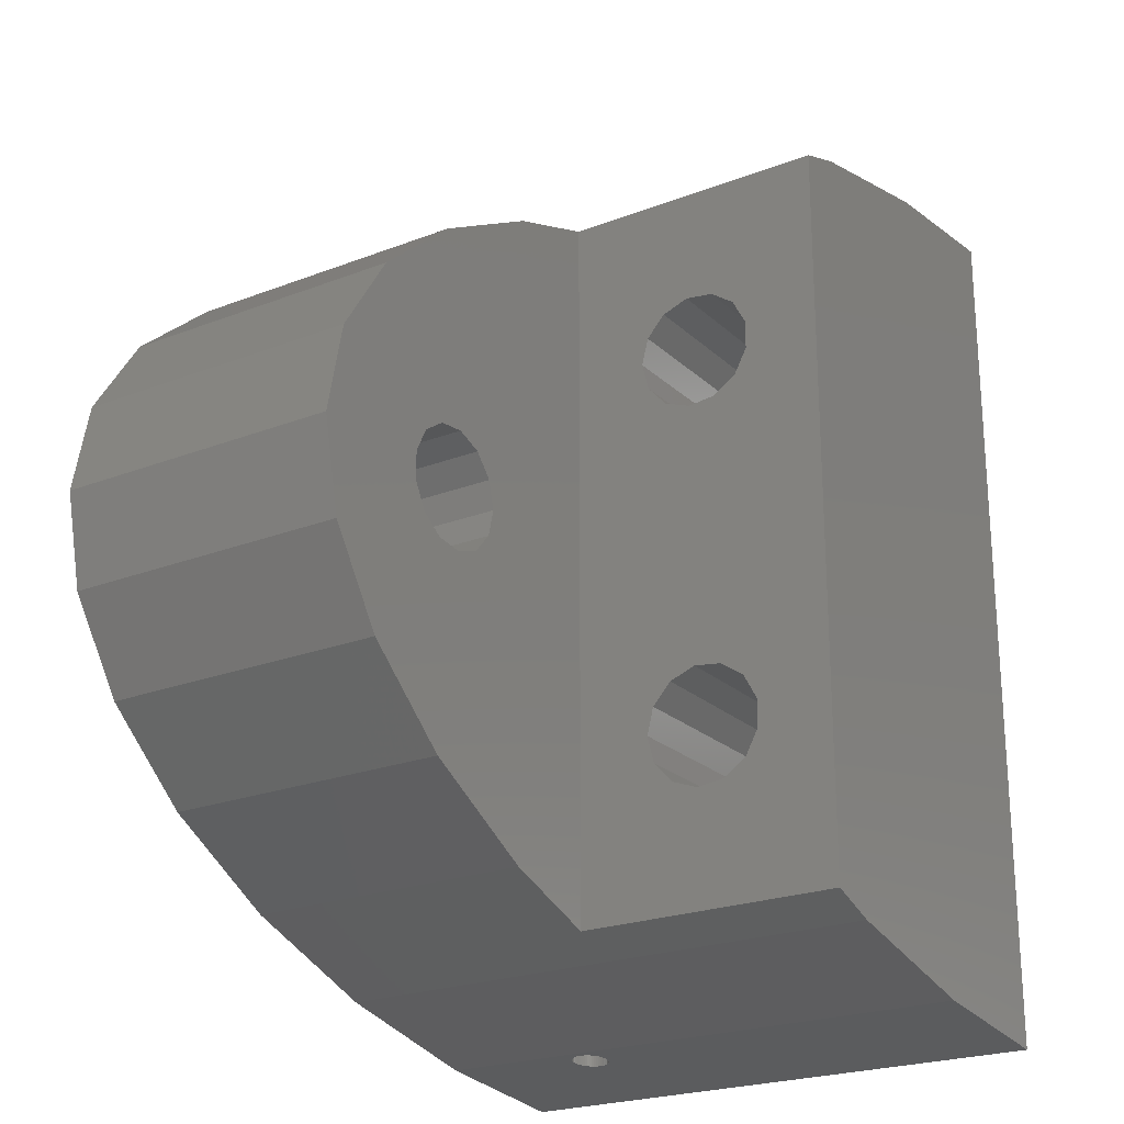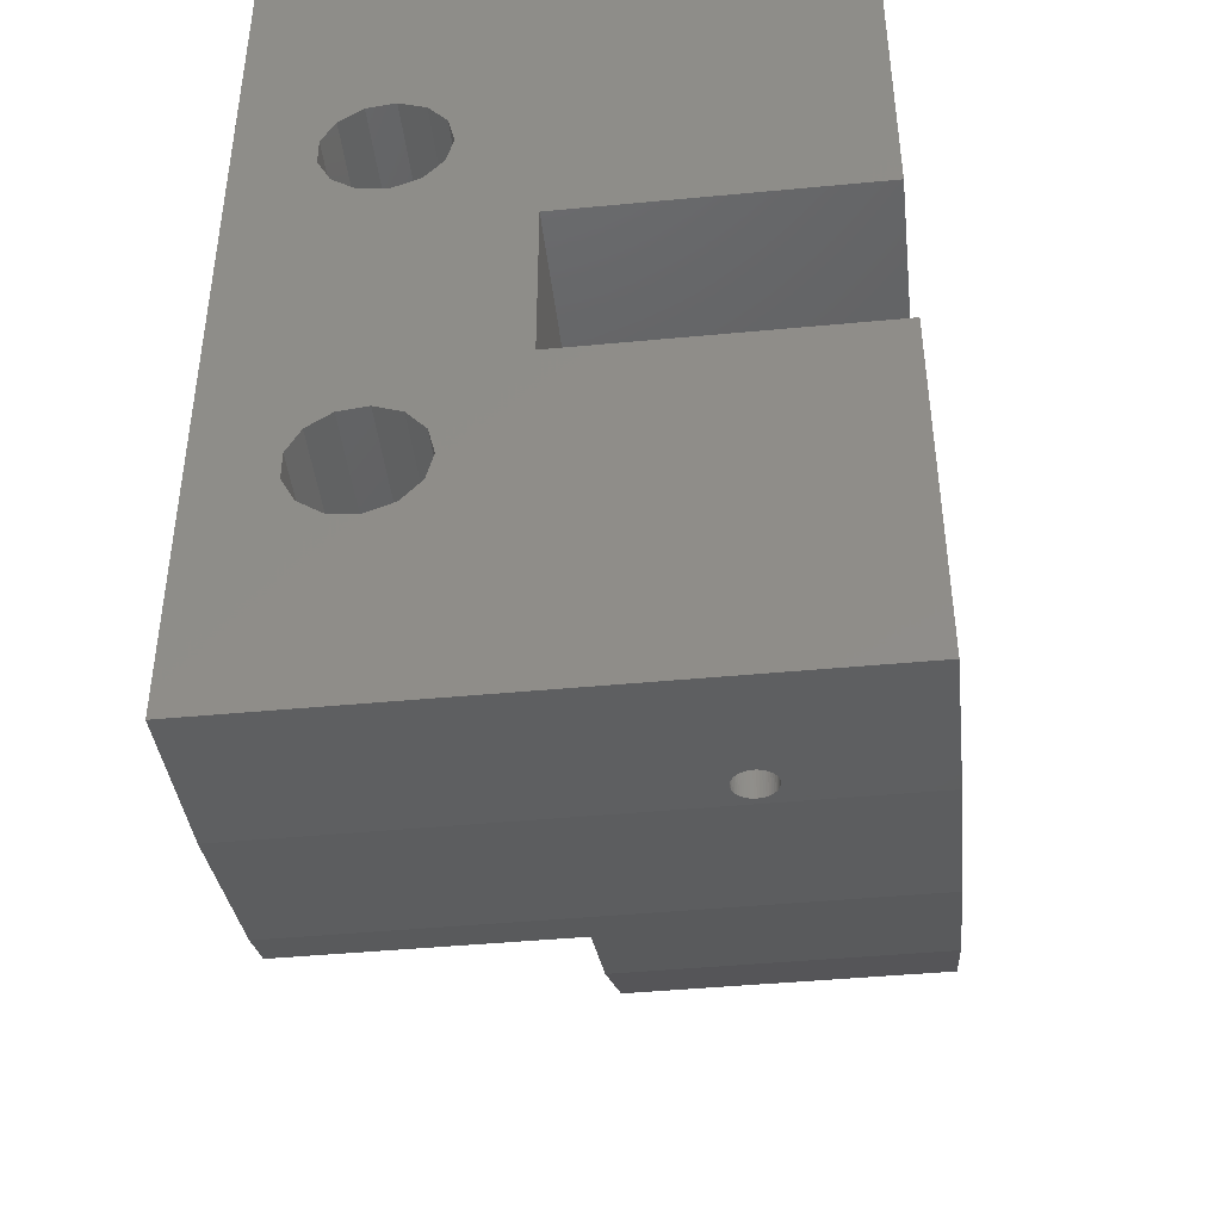
<metadata>
{"format":"stl","ext":"stl","renderer":"f3d","projection":"perspective","resolution":1024,"background":"white","views":[{"elev":-22.9,"azim":-56.5,"up":"+Y"},{"elev":-43.5,"azim":96.4,"up":"+Y"}]}
</metadata>
<code>
# stl→obj: 376 verts, 768 faces
v -12.7 0 -10
v -11.39 6.237 -10
v -11.39 -6.237 -10
v -7.513 12.2 -10
v -1.241 17.63 -10
v 7.152 22.29 -10
v 17.3 25.98 -10
v -1.454 3.834 -10
v 28.76 28.53 -10
v 34.04 12.14 -10
v 39.5 29.67 -10
v 39.5 5.75 -10
v -3.981 -0.9812 -10
v -3.981 0.9812 -10
v 20.75 -5.75 -10
v 39.5 -5.75 -10
v 34.04 -15.86 -10
v 39.5 -29.67 -10
v 28.76 -28.53 -10
v 17.3 -25.98 -10
v 7.152 -22.29 -10
v -1.241 -17.63 -10
v -7.513 -12.2 -10
v 29.08 -17.74 -10
v 27.51 -16.65 -10
v -3.069 -2.719 -10
v 0.4942 4.07 -10
v 0.4942 -4.07 -10
v -1.454 -3.834 -10
v 4.1 0 -10
v 20.75 5.75 -10
v 3.63 -1.905 -10
v 3.63 1.905 -10
v 2.329 3.374 -10
v -3.069 2.719 -10
v 26.62 13.04 -10
v 26.62 14.96 -10
v 26.62 -13.04 -10
v 26.62 -14.96 -10
v 30.98 -17.97 -10
v 30.98 -10.03 -10
v 32.77 -10.71 -10
v 34.5 -14 -10
v 34.04 -12.14 -10
v 32.77 -17.29 -10
v 27.51 16.65 -10
v 29.08 17.74 -10
v 29.08 -10.26 -10
v 27.51 -11.35 -10
v 30.98 10.03 -10
v 29.08 10.26 -10
v 27.51 11.35 -10
v 32.77 10.71 -10
v 30.98 17.97 -10
v 34.04 15.86 -10
v 34.5 14 -10
v 32.77 17.29 -10
v 2.329 -3.374 -10
v -12.7 0 10
v -11.39 6.237 10
v -11.39 -6.237 10
v -7.513 -12.2 10
v -1.241 -17.63 10
v 7.152 -22.29 10
v 14 -24.78 10
v 17.3 -25.98 28
v 14 -24.78 28
v 28.76 -28.53 28
v 30.27 -28.69 -1.228
v 39.5 -29.67 28
v 29.25 -28.58 6.347e-15
v 29.26 -28.58 -0.1567
v 31.51 -28.82 0.7347
v 31.6 -28.83 0.6022
v 30.42 -28.71 -1.248
v 30.73 -28.74 -1.228
v 30.58 -28.73 -1.248
v 29.26 -28.58 0.1567
v 29.29 -28.59 0.3109
v 30.89 -28.76 -1.189
v 29.34 -28.59 0.4602
v 31.03 -28.77 -1.131
v 29.4 -28.6 0.6022
v 29.49 -28.61 0.7347
v 29.59 -28.62 0.8557
v 31.3 -28.8 -0.9631
v 31.17 -28.79 -1.055
v 29.7 -28.63 0.9631
v 31.41 -28.81 -0.8557
v 29.83 -28.65 1.055
v 31.51 -28.82 -0.7347
v 29.97 -28.66 1.131
v 31.6 -28.83 -0.6022
v 30.11 -28.68 1.189
v 30.27 -28.69 1.228
v 30.42 -28.71 1.248
v 31.71 -28.85 -0.3109
v 31.66 -28.84 -0.4602
v 30.58 -28.73 1.248
v 31.74 -28.85 -0.1567
v 30.73 -28.74 1.228
v 31.75 -28.85 6.406e-15
v 30.89 -28.76 1.189
v 31.74 -28.85 0.1567
v 31.03 -28.77 1.131
v 31.71 -28.85 0.3109
v 31.17 -28.79 1.055
v 31.66 -28.84 0.4602
v 31.3 -28.8 0.9631
v 31.41 -28.81 0.8557
v 30.11 -28.68 -1.189
v 29.97 -28.66 -1.131
v 29.83 -28.65 -1.055
v 29.7 -28.63 -0.9631
v 29.59 -28.62 -0.8557
v 29.49 -28.61 -0.7347
v 29.4 -28.6 -0.6022
v 29.34 -28.59 -0.4602
v 29.29 -28.59 -0.3109
v 39.5 11.14 15.46
v 39.5 -5.75 10
v 39.5 5.75 10
v 39.5 14.86 15.46
v 39.5 13 15
v 39.5 -16.29 16.73
v 39.5 -16.97 18.52
v 39.5 -15.65 21.99
v 39.5 -16.74 20.42
v 39.5 -13.96 22.88
v 39.5 29.67 28
v 39.5 -10.35 21.99
v 39.5 -9.26 20.42
v 39.5 -12.04 22.88
v 39.5 9.26 20.42
v 39.5 -9.029 18.52
v 39.5 -9.708 16.73
v 39.5 -11.14 15.46
v 39.5 12.04 22.88
v 39.5 13.96 22.88
v 39.5 -13 15
v 39.5 -14.86 15.46
v 39.5 16.97 18.52
v 39.5 16.29 16.73
v 39.5 9.029 18.52
v 39.5 10.35 21.99
v 39.5 15.65 21.99
v 39.5 16.74 20.42
v 39.5 9.708 16.73
v 20.75 -5.75 10
v 20.75 5.75 10
v 31.74 28.85 0.1567
v 28.76 28.53 28
v 29.25 28.58 -6.347e-15
v 29.26 28.58 -0.1567
v 29.29 28.59 -0.3109
v 29.34 28.59 -0.4602
v 29.4 28.6 -0.6022
v 29.49 28.61 -0.7347
v 29.59 28.62 -0.8557
v 29.7 28.63 -0.9631
v 29.97 28.66 -1.131
v 29.83 28.65 -1.055
v 30.11 28.68 -1.189
v 30.27 28.69 -1.228
v 30.42 28.71 -1.248
v 30.58 28.73 -1.248
v 31.71 28.85 0.3109
v 30.73 28.74 -1.228
v 30.42 28.71 1.248
v 30.58 28.73 1.248
v 30.89 28.76 -1.189
v 30.73 28.74 1.228
v 31.03 28.77 -1.131
v 30.89 28.76 1.189
v 31.17 28.79 -1.055
v 31.03 28.77 1.131
v 31.3 28.8 -0.9631
v 31.17 28.79 1.055
v 31.41 28.81 -0.8557
v 31.3 28.8 0.9631
v 31.51 28.82 -0.7347
v 31.41 28.81 0.8557
v 31.6 28.83 -0.6022
v 31.51 28.82 0.7347
v 31.66 28.84 -0.4602
v 31.6 28.83 0.6022
v 31.71 28.85 -0.3109
v 31.66 28.84 0.4602
v 31.74 28.85 -0.1567
v 31.75 28.85 -6.406e-15
v 30.27 28.69 1.228
v 30.11 28.68 1.189
v 29.97 28.66 1.131
v 29.83 28.65 1.055
v 29.7 28.63 0.9631
v 29.59 28.62 0.8557
v 29.49 28.61 0.7347
v 29.4 28.6 0.6022
v 29.34 28.59 0.4602
v 29.29 28.59 0.3109
v 29.26 28.58 0.1567
v 17.3 25.98 28
v 7.152 22.29 10
v 14 24.78 10
v 14 24.78 28
v -1.241 17.63 10
v -7.513 12.2 10
v -3.069 2.719 10
v -3.981 0.9812 10
v -3.981 -0.9812 10
v -1.454 3.834 10
v 0.4942 4.07 10
v 2.329 3.374 10
v 3.63 1.905 10
v 4.1 0 10
v 3.63 -1.905 10
v 2.329 -3.374 10
v 0.4942 -4.07 10
v -1.454 -3.834 10
v -3.069 -2.719 10
v 27.51 -11.35 10
v 26.62 -13.04 10
v 26.62 -14.96 10
v 29.08 -10.26 10
v 30.98 -10.03 10
v 32.77 -10.71 10
v 34.04 -12.14 10
v 34.5 -14 10
v 34.04 -15.86 10
v 32.77 -17.29 10
v 31.03 -17.95 -1.131
v 30.98 -17.97 -1.151
v 31.17 -17.9 -1.055
v 31.3 -17.85 -0.9631
v 31.41 -17.81 -0.8557
v 31.51 -17.77 -0.7347
v 31.6 -17.74 -0.6022
v 31.66 -17.71 -0.4602
v 31.71 -17.69 -0.3109
v 31.74 -17.68 -0.1567
v 31.75 -17.68 3.926e-15
v 31.74 -17.68 0.1567
v 30.98 -17.97 10
v 31.71 -17.69 0.3109
v 31.66 -17.71 0.4602
v 31.6 -17.74 0.6022
v 31.51 -17.77 0.7347
v 31.41 -17.81 0.8557
v 31.3 -17.85 0.9631
v 31.17 -17.9 1.055
v 31.03 -17.95 1.131
v 30.98 -17.97 1.151
v 29.08 -17.74 10
v 30.89 -17.96 1.189
v 30.73 -17.94 1.228
v 30.58 -17.92 1.248
v 30.42 -17.9 1.248
v 30.27 -17.88 1.228
v 30.11 -17.87 1.189
v 29.97 -17.85 1.131
v 29.83 -17.83 1.055
v 29.7 -17.82 0.9631
v 29.59 -17.8 0.8557
v 29.49 -17.79 0.7347
v 29.4 -17.78 0.6022
v 29.34 -17.77 0.4602
v 29.29 -17.77 0.3109
v 29.26 -17.76 0.1567
v 29.25 -17.76 3.944e-15
v 29.29 -17.77 -0.3109
v 29.26 -17.76 -0.1567
v 29.34 -17.77 -0.4602
v 29.4 -17.78 -0.6022
v 29.49 -17.79 -0.7347
v 29.59 -17.8 -0.8557
v 29.7 -17.82 -0.9631
v 29.83 -17.83 -1.055
v 29.97 -17.85 -1.131
v 30.11 -17.87 -1.189
v 30.27 -17.88 -1.228
v 30.42 -17.9 -1.248
v 30.58 -17.92 -1.248
v 30.73 -17.94 -1.228
v 30.89 -17.96 -1.189
v 27.51 -16.65 10
v 27.51 16.65 10
v 26.62 14.96 10
v 26.62 13.04 10
v 29.08 17.74 10
v 30.58 17.92 -1.248
v 30.42 17.9 -1.248
v 30.98 17.97 -1.151
v 30.89 17.96 -1.189
v 30.27 17.88 -1.228
v 30.73 17.94 -1.228
v 30.11 17.87 -1.189
v 29.97 17.85 -1.131
v 29.83 17.83 -1.055
v 29.7 17.82 -0.9631
v 29.59 17.8 -0.8557
v 29.49 17.79 -0.7347
v 29.4 17.78 -0.6022
v 29.34 17.77 -0.4602
v 29.29 17.77 -0.3109
v 29.26 17.76 -0.1567
v 29.25 17.76 -3.944e-15
v 29.26 17.76 0.1567
v 29.29 17.77 0.3109
v 30.98 17.97 10
v 29.34 17.77 0.4602
v 29.4 17.78 0.6022
v 29.49 17.79 0.7347
v 29.59 17.8 0.8557
v 29.7 17.82 0.9631
v 29.83 17.83 1.055
v 29.97 17.85 1.131
v 30.11 17.87 1.189
v 30.27 17.88 1.228
v 30.42 17.9 1.248
v 30.58 17.92 1.248
v 30.73 17.94 1.228
v 30.89 17.96 1.189
v 30.98 17.97 1.151
v 32.77 17.29 10
v 31.74 17.68 0.1567
v 31.03 17.95 1.131
v 31.17 17.9 1.055
v 31.3 17.85 0.9631
v 31.41 17.81 0.8557
v 31.51 17.77 -0.7347
v 31.41 17.81 -0.8557
v 31.51 17.77 0.7347
v 31.6 17.74 0.6022
v 31.66 17.71 0.4602
v 31.71 17.69 0.3109
v 31.75 17.68 -3.926e-15
v 31.74 17.68 -0.1567
v 31.71 17.69 -0.3109
v 31.66 17.71 -0.4602
v 31.6 17.74 -0.6022
v 31.3 17.85 -0.9631
v 31.17 17.9 -1.055
v 31.03 17.95 -1.131
v 34.04 15.86 10
v 34.5 14 10
v 34.04 12.14 10
v 32.77 10.71 10
v 30.98 10.03 10
v 29.08 10.26 10
v 27.51 11.35 10
v 14 11.14 15.46
v 14 -13 15
v 14 -13.96 22.88
v 14 -12.04 22.88
v 14 -16.97 18.52
v 14 -9.029 18.52
v 14 -9.708 16.73
v 14 -16.29 16.73
v 14 -11.14 15.46
v 14 -14.86 15.46
v 14 -9.26 20.42
v 14 -10.35 21.99
v 14 -15.65 21.99
v 14 14.86 15.46
v 14 13 15
v 14 -16.74 20.42
v 14 16.97 18.52
v 14 16.29 16.73
v 14 9.26 20.42
v 14 9.029 18.52
v 14 9.708 16.73
v 14 13.96 22.88
v 14 15.65 21.99
v 14 16.74 20.42
v 14 12.04 22.88
v 14 10.35 21.99
f 1 2 3
f 3 2 4
f 3 4 5
f 3 5 6
f 3 6 7
f 8 7 9
f 10 11 12
f 13 3 14
f 3 15 16
f 17 16 18
f 3 18 19
f 3 19 20
f 3 20 21
f 3 21 22
f 3 22 23
f 24 18 25
f 26 3 13
f 27 9 11
f 28 3 29
f 8 9 27
f 3 28 15
f 30 31 32
f 33 11 30
f 34 11 33
f 27 11 34
f 29 3 26
f 35 7 8
f 3 7 35
f 3 35 14
f 36 31 37
f 3 38 39
f 3 39 25
f 3 25 18
f 40 18 24
f 41 16 42
f 43 16 17
f 44 16 43
f 40 45 18
f 45 17 18
f 42 16 44
f 46 11 47
f 3 16 41
f 3 41 48
f 3 48 49
f 3 49 38
f 30 37 31
f 50 12 51
f 31 36 52
f 31 52 51
f 31 51 12
f 53 12 50
f 47 11 54
f 55 11 56
f 56 11 10
f 53 10 12
f 57 11 55
f 54 11 57
f 30 11 46
f 30 46 37
f 15 28 58
f 15 58 32
f 15 32 31
f 1 59 2
f 2 59 60
f 1 3 59
f 59 3 61
f 3 23 61
f 61 23 62
f 62 23 22
f 63 62 22
f 63 22 21
f 64 63 21
f 64 21 20
f 65 64 20
f 66 65 20
f 67 65 66
f 66 20 19
f 68 66 19
f 69 19 18
f 70 68 18
f 71 19 72
f 73 74 18
f 68 19 71
f 75 69 18
f 76 77 18
f 68 78 79
f 80 76 18
f 68 79 81
f 82 80 18
f 68 81 83
f 68 83 84
f 68 84 85
f 86 87 18
f 68 85 88
f 89 86 18
f 68 88 90
f 91 89 18
f 68 90 92
f 93 91 18
f 68 92 94
f 87 82 18
f 68 94 95
f 68 95 96
f 97 98 18
f 68 96 99
f 100 97 18
f 68 99 101
f 102 100 18
f 68 101 103
f 104 102 18
f 68 103 105
f 106 104 18
f 68 105 107
f 108 106 18
f 68 107 109
f 74 108 18
f 68 109 110
f 68 73 18
f 68 110 73
f 77 75 18
f 111 19 69
f 112 19 111
f 113 19 112
f 114 19 113
f 115 19 114
f 116 19 115
f 117 19 116
f 118 19 117
f 119 19 118
f 72 19 119
f 71 78 68
f 98 93 18
f 120 121 122
f 12 11 122
f 123 124 122
f 125 126 70
f 70 18 16
f 127 70 128
f 129 70 127
f 130 70 129
f 131 132 130
f 130 129 133
f 134 132 121
f 132 135 121
f 135 136 121
f 136 137 121
f 138 139 130
f 16 121 140
f 16 141 70
f 16 140 141
f 141 125 70
f 142 143 130
f 128 70 126
f 144 134 121
f 145 132 134
f 138 132 145
f 139 146 130
f 130 132 138
f 146 147 130
f 148 144 121
f 124 120 122
f 130 147 142
f 11 130 143
f 11 123 122
f 11 143 123
f 148 121 120
f 133 131 130
f 137 140 121
f 121 16 149
f 149 16 15
f 31 150 149
f 15 31 149
f 12 122 150
f 31 12 150
f 151 152 11
f 11 152 130
f 9 152 153
f 9 153 154
f 9 154 155
f 9 155 156
f 9 156 157
f 9 157 158
f 9 158 159
f 9 159 160
f 9 160 11
f 161 11 162
f 163 11 161
f 164 11 163
f 165 11 164
f 166 11 165
f 167 152 151
f 166 168 11
f 169 152 170
f 168 171 11
f 170 152 172
f 171 173 11
f 172 152 174
f 173 175 11
f 174 152 176
f 175 177 11
f 176 152 178
f 177 179 11
f 178 152 180
f 179 181 11
f 180 152 182
f 181 183 11
f 182 152 184
f 183 185 11
f 184 152 186
f 185 187 11
f 186 152 188
f 187 189 11
f 188 152 167
f 189 190 11
f 190 151 11
f 191 152 169
f 192 152 191
f 193 152 192
f 194 152 193
f 195 152 194
f 196 152 195
f 197 152 196
f 198 152 197
f 199 152 198
f 200 152 199
f 201 152 200
f 153 152 201
f 162 11 160
f 7 202 9
f 9 202 152
f 6 203 7
f 7 203 204
f 7 204 205
f 7 205 202
f 5 206 6
f 6 206 203
f 4 207 5
f 5 207 206
f 2 60 4
f 4 60 207
f 35 208 209
f 14 35 209
f 14 209 210
f 13 14 210
f 8 211 208
f 35 8 208
f 27 212 211
f 8 27 211
f 34 213 212
f 27 34 212
f 214 213 33
f 33 213 34
f 215 214 30
f 30 214 33
f 215 30 216
f 216 30 32
f 216 32 217
f 217 32 58
f 217 58 218
f 218 58 28
f 218 28 219
f 219 28 29
f 219 29 220
f 220 29 26
f 210 220 26
f 13 210 26
f 49 221 222
f 38 49 222
f 38 222 223
f 39 38 223
f 48 224 221
f 49 48 221
f 41 225 224
f 48 41 224
f 42 226 225
f 41 42 225
f 227 226 44
f 44 226 42
f 228 227 43
f 43 227 44
f 228 43 229
f 229 43 17
f 229 17 230
f 230 17 45
f 231 45 232
f 231 233 45
f 233 234 45
f 234 235 45
f 235 236 45
f 236 237 45
f 237 238 45
f 238 239 45
f 45 240 230
f 240 241 230
f 230 242 243
f 242 244 243
f 244 245 243
f 245 246 243
f 246 247 243
f 247 248 243
f 248 249 243
f 249 250 243
f 243 251 252
f 250 251 243
f 241 242 230
f 239 240 45
f 45 40 232
f 243 252 253
f 253 252 254
f 253 254 255
f 255 256 253
f 256 257 253
f 257 258 253
f 258 259 253
f 259 260 253
f 260 261 253
f 261 262 253
f 262 263 253
f 263 264 253
f 264 265 253
f 265 266 253
f 266 267 253
f 267 268 253
f 268 269 253
f 269 24 253
f 270 40 271
f 272 40 270
f 273 40 272
f 274 40 273
f 275 40 274
f 276 40 275
f 277 40 276
f 278 40 277
f 279 40 278
f 280 40 279
f 281 40 280
f 282 40 281
f 283 40 282
f 284 232 40
f 284 40 283
f 271 40 24
f 271 24 269
f 253 24 285
f 285 24 25
f 223 285 25
f 39 223 25
f 46 286 287
f 37 46 287
f 37 287 288
f 36 37 288
f 47 289 286
f 46 47 286
f 290 291 54
f 54 292 293
f 291 294 54
f 295 54 293
f 295 290 54
f 294 296 54
f 296 297 54
f 297 298 54
f 298 299 54
f 299 300 54
f 300 301 54
f 301 302 54
f 302 303 54
f 303 304 54
f 304 305 54
f 305 47 54
f 306 47 305
f 307 289 306
f 308 309 307
f 310 309 308
f 311 309 310
f 312 309 311
f 313 309 312
f 314 309 313
f 315 309 314
f 316 309 315
f 317 309 316
f 318 309 317
f 319 309 318
f 320 309 319
f 321 309 320
f 322 309 321
f 323 309 322
f 309 289 307
f 289 47 306
f 57 324 309
f 325 57 309
f 323 326 309
f 326 327 309
f 327 328 309
f 328 329 309
f 330 331 57
f 329 332 309
f 332 333 309
f 333 334 309
f 334 335 309
f 335 325 309
f 336 57 325
f 337 338 57
f 338 339 57
f 339 340 57
f 331 341 57
f 342 57 341
f 343 57 342
f 292 57 343
f 54 57 292
f 336 337 57
f 340 330 57
f 344 324 55
f 55 324 57
f 345 344 56
f 56 344 55
f 345 56 346
f 346 56 10
f 346 10 347
f 347 10 53
f 347 53 348
f 348 53 50
f 348 50 349
f 349 50 51
f 349 51 350
f 350 51 52
f 288 350 52
f 36 288 52
f 60 59 61
f 63 60 62
f 62 60 61
f 64 60 63
f 65 60 64
f 220 60 65
f 203 60 204
f 206 60 203
f 207 60 206
f 209 60 210
f 208 60 209
f 211 212 204
f 204 60 208
f 215 216 65
f 219 220 65
f 216 217 65
f 204 212 213
f 204 214 65
f 204 213 214
f 214 215 65
f 217 218 65
f 218 219 65
f 210 60 220
f 208 211 204
f 351 204 67
f 352 204 65
f 353 67 354
f 67 355 65
f 356 204 357
f 355 358 65
f 357 204 359
f 358 360 65
f 360 352 65
f 361 204 356
f 362 204 361
f 354 204 362
f 67 204 354
f 363 67 353
f 364 204 365
f 67 363 366
f 67 366 355
f 367 205 368
f 369 370 67
f 370 371 67
f 365 204 351
f 371 351 67
f 368 204 364
f 205 204 368
f 372 205 373
f 205 367 374
f 205 374 373
f 205 372 67
f 372 375 67
f 375 376 67
f 376 369 67
f 359 204 352
f 205 67 66
f 70 205 68
f 68 205 66
f 130 205 70
f 152 205 130
f 202 205 152
f 119 270 271
f 72 119 271
f 72 271 269
f 71 72 269
f 118 272 270
f 119 118 270
f 117 273 272
f 118 117 272
f 116 274 273
f 117 116 273
f 115 275 274
f 116 115 274
f 114 276 275
f 115 114 275
f 113 277 276
f 114 113 276
f 112 278 277
f 113 112 277
f 111 279 278
f 112 111 278
f 69 280 279
f 111 69 279
f 75 281 280
f 69 75 280
f 77 282 281
f 75 77 281
f 76 283 282
f 77 76 282
f 80 284 283
f 76 80 283
f 82 231 232
f 284 82 232
f 284 80 82
f 87 233 231
f 82 87 231
f 86 234 233
f 87 86 233
f 89 235 234
f 86 89 234
f 236 235 91
f 91 235 89
f 237 236 93
f 93 236 91
f 238 237 98
f 98 237 93
f 239 238 97
f 97 238 98
f 240 239 100
f 100 239 97
f 241 240 102
f 102 240 100
f 241 102 242
f 242 102 104
f 242 104 244
f 244 104 106
f 244 106 245
f 245 106 108
f 245 108 246
f 246 108 74
f 246 74 247
f 247 74 73
f 247 73 248
f 248 73 110
f 248 110 249
f 249 110 109
f 249 109 250
f 250 109 107
f 250 107 251
f 251 107 105
f 252 251 105
f 252 105 254
f 105 103 254
f 254 103 255
f 255 103 101
f 255 101 256
f 256 101 99
f 256 99 257
f 257 99 96
f 257 96 258
f 258 96 95
f 258 95 259
f 259 95 94
f 259 94 260
f 260 94 92
f 260 92 261
f 261 92 90
f 261 90 262
f 262 90 88
f 262 88 263
f 263 88 85
f 264 263 85
f 84 264 85
f 265 264 84
f 83 265 84
f 266 265 83
f 81 266 83
f 267 266 81
f 79 267 81
f 268 267 79
f 78 268 79
f 269 268 78
f 71 269 78
f 122 121 150
f 150 121 149
f 127 128 363
f 363 128 366
f 128 126 366
f 366 126 355
f 125 358 126
f 126 358 355
f 125 141 360
f 358 125 360
f 141 140 352
f 360 141 352
f 140 137 359
f 352 140 359
f 137 136 357
f 359 137 357
f 136 135 356
f 357 136 356
f 356 135 132
f 361 356 132
f 361 132 131
f 362 361 131
f 131 133 362
f 362 133 354
f 133 129 354
f 354 129 353
f 129 127 353
f 353 127 363
f 134 144 369
f 369 144 370
f 145 134 376
f 376 134 369
f 148 371 144
f 144 371 370
f 148 120 351
f 371 148 351
f 120 124 365
f 351 120 365
f 124 123 364
f 365 124 364
f 123 143 368
f 364 123 368
f 143 142 367
f 368 143 367
f 367 142 147
f 374 367 147
f 374 147 146
f 373 374 146
f 146 139 373
f 373 139 372
f 139 138 372
f 372 138 375
f 138 145 375
f 375 145 376
f 153 201 307
f 306 153 307
f 305 154 153
f 306 305 153
f 201 200 308
f 307 201 308
f 200 199 310
f 308 200 310
f 199 198 311
f 310 199 311
f 198 197 312
f 311 198 312
f 197 196 313
f 312 197 313
f 195 314 196
f 196 314 313
f 194 315 195
f 195 315 314
f 193 316 194
f 194 316 315
f 192 317 193
f 193 317 316
f 191 318 192
f 192 318 317
f 169 319 191
f 191 319 318
f 170 320 169
f 169 320 319
f 172 321 170
f 170 321 320
f 174 322 172
f 172 322 321
f 176 326 174
f 174 326 323
f 174 323 322
f 178 327 176
f 176 327 326
f 180 328 178
f 178 328 327
f 182 329 180
f 180 329 328
f 184 332 182
f 182 332 329
f 186 333 184
f 184 333 332
f 188 334 186
f 186 334 333
f 167 335 188
f 188 335 334
f 151 325 167
f 167 325 335
f 190 336 151
f 151 336 325
f 190 189 336
f 336 189 337
f 189 187 337
f 337 187 338
f 187 185 338
f 338 185 339
f 185 183 339
f 339 183 340
f 183 181 340
f 340 181 330
f 181 179 330
f 330 179 331
f 331 179 177
f 341 331 177
f 341 177 175
f 342 341 175
f 342 175 173
f 343 342 173
f 292 343 173
f 293 292 171
f 171 292 173
f 293 171 168
f 295 293 168
f 295 168 166
f 290 295 166
f 290 166 165
f 291 290 165
f 291 165 164
f 294 291 164
f 294 164 163
f 296 294 163
f 296 163 161
f 297 296 161
f 297 161 162
f 298 297 162
f 298 162 160
f 299 298 160
f 299 160 159
f 300 299 159
f 300 159 158
f 301 300 158
f 301 158 157
f 302 301 157
f 302 157 156
f 303 302 156
f 303 156 155
f 304 303 155
f 304 155 154
f 305 304 154
f 221 224 222
f 222 224 225
f 222 225 226
f 222 226 227
f 222 227 228
f 222 228 229
f 222 229 230
f 222 230 243
f 222 243 253
f 222 253 285
f 222 285 223
f 286 289 287
f 287 289 309
f 287 309 324
f 287 324 344
f 287 344 345
f 287 345 346
f 287 346 347
f 287 347 348
f 287 348 349
f 287 349 350
f 287 350 288

</code>
